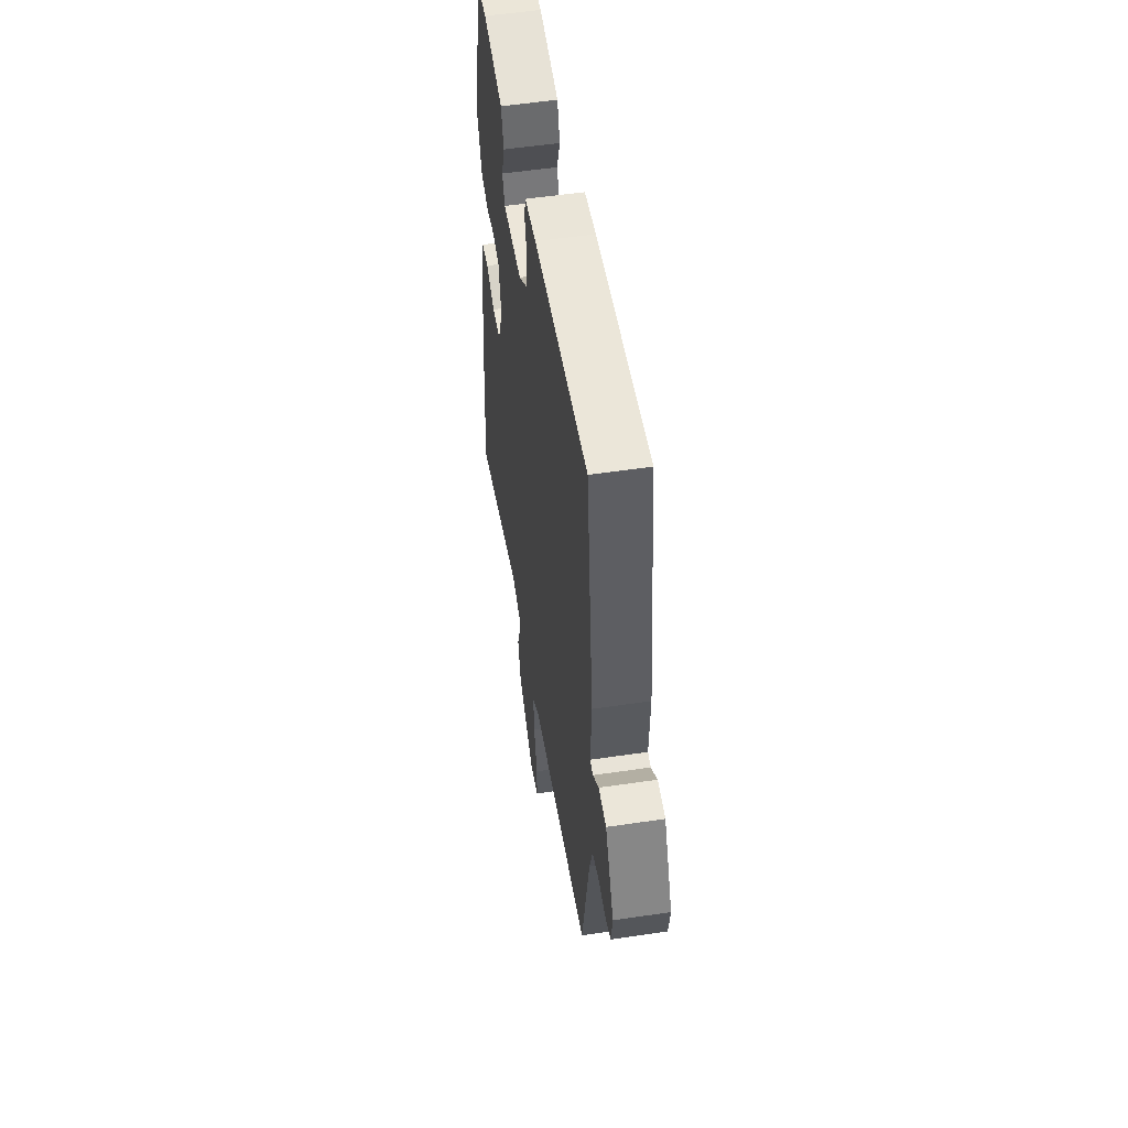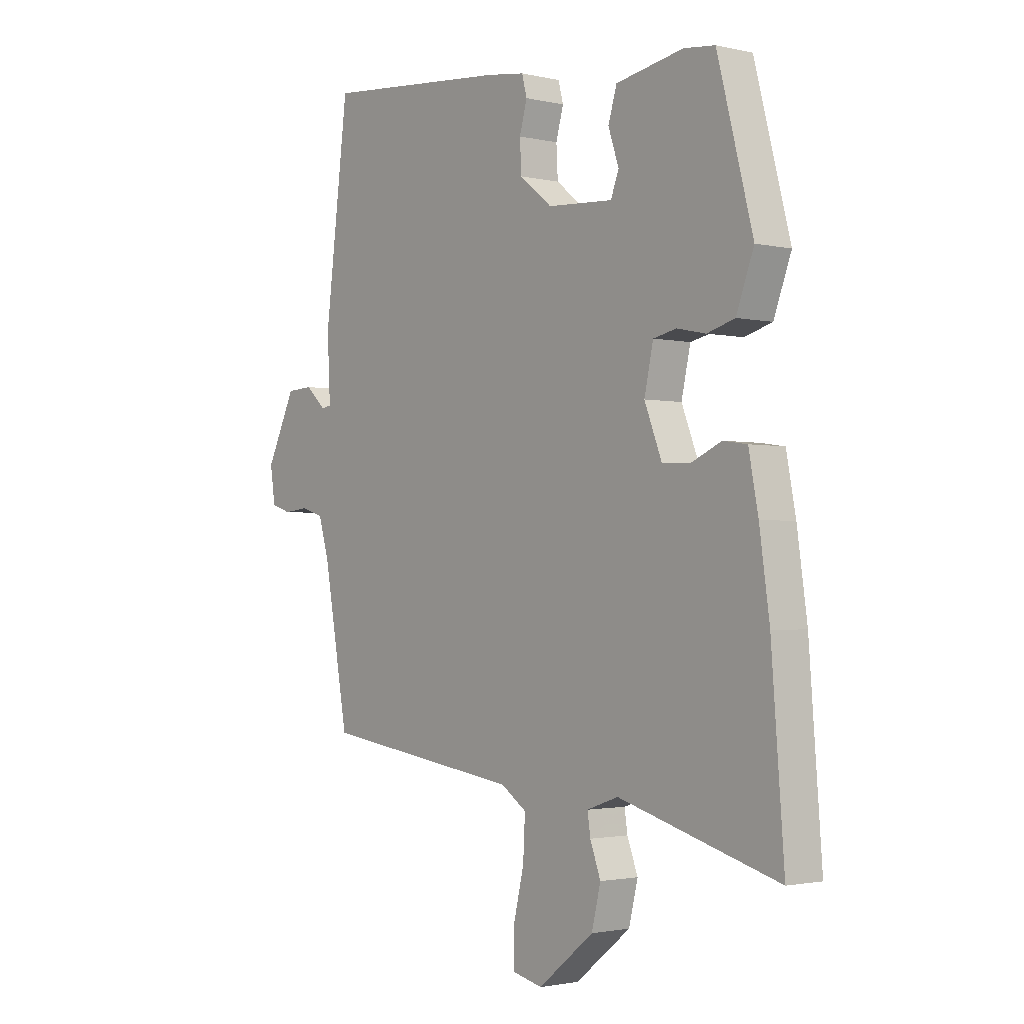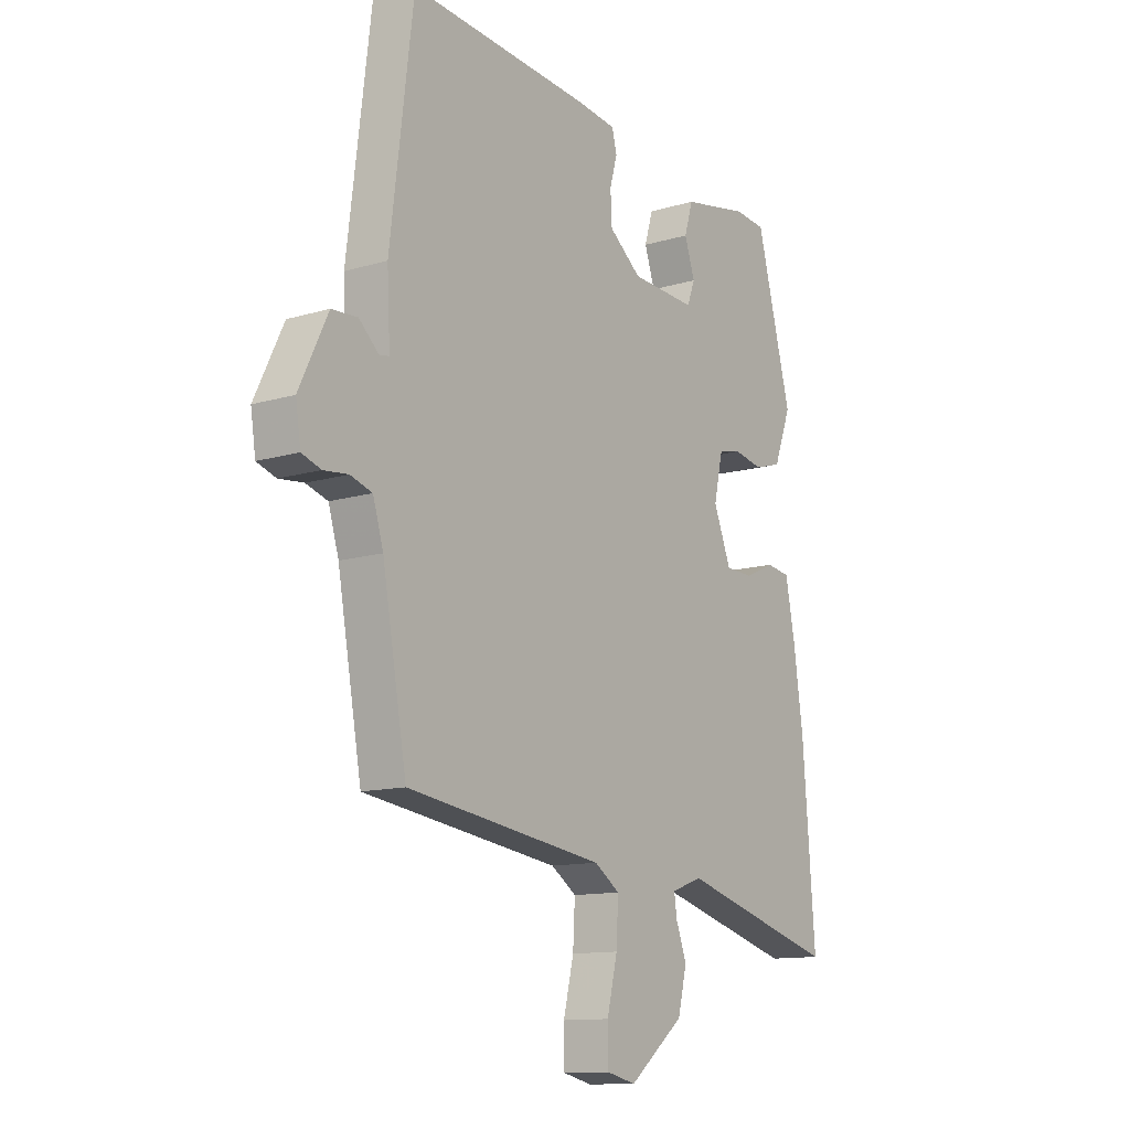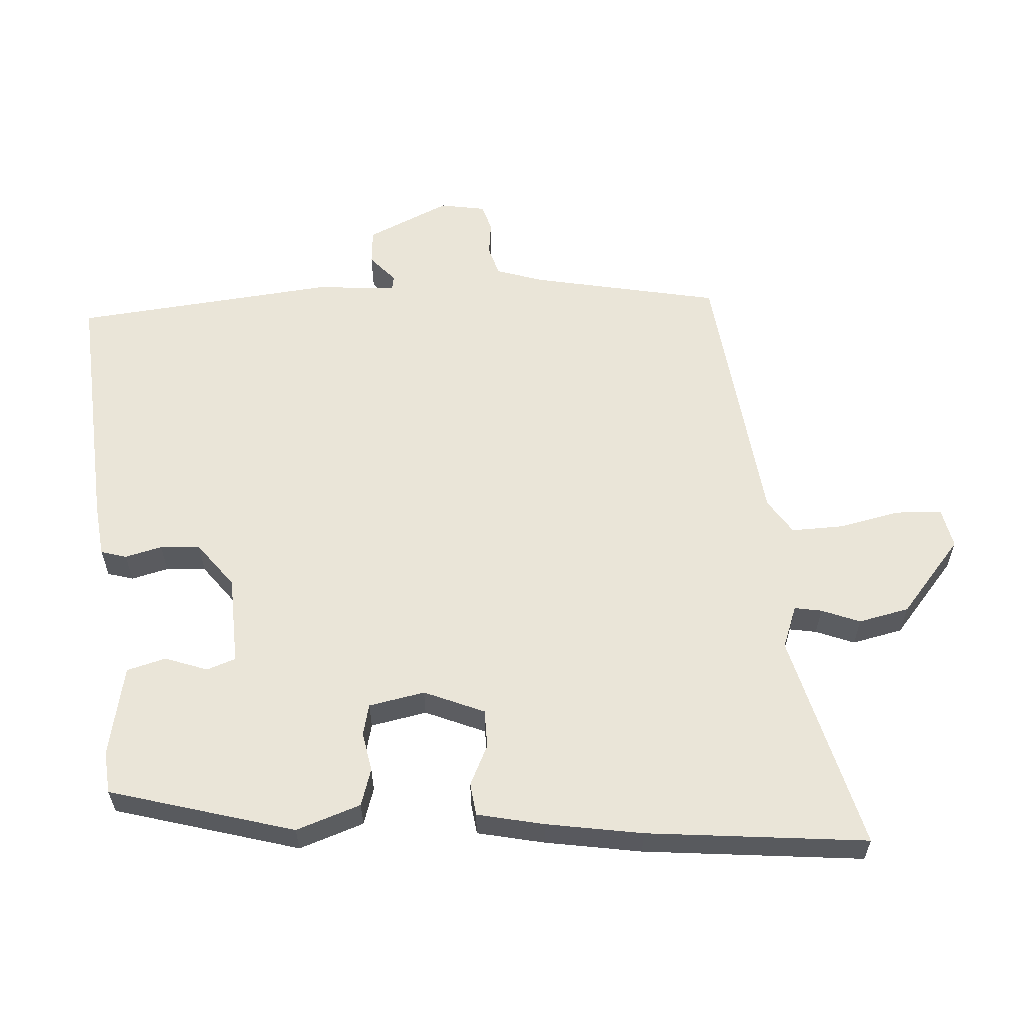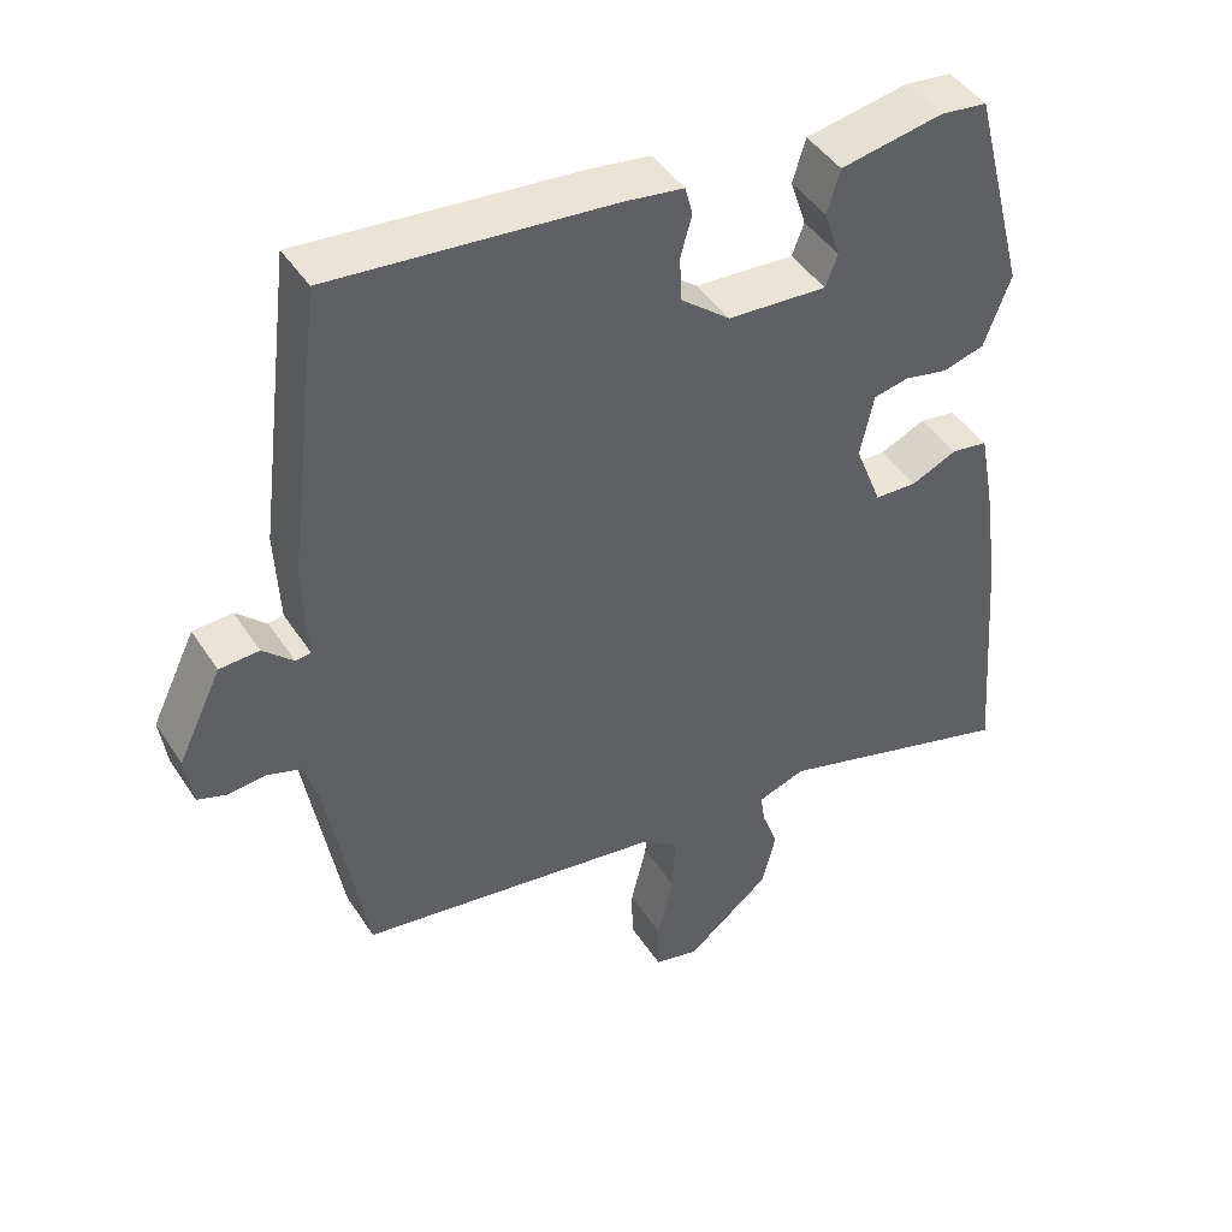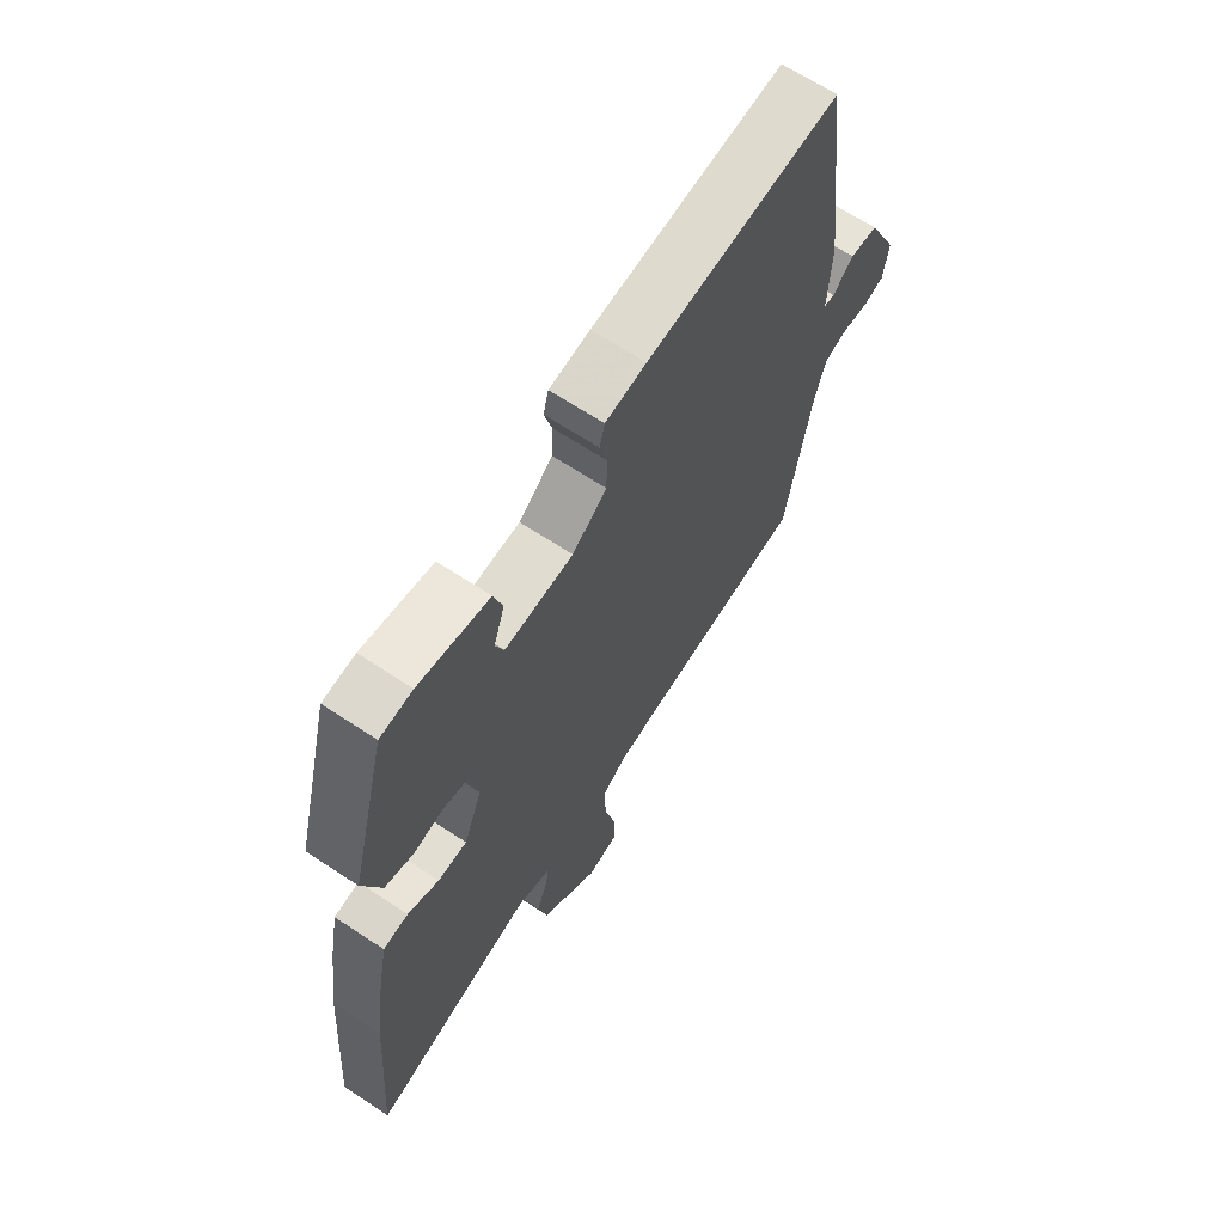
<metadata>
{"format":"obj","ext":"obj","renderer":"f3d","projection":"perspective","resolution":1024,"background":"white","views":[{"elev":54.0,"azim":-99.0,"up":"+Z"},{"elev":-1.9,"azim":50.6,"up":"+Z"},{"elev":-12.3,"azim":-54.7,"up":"+Z"},{"elev":59.4,"azim":87.6,"up":"+Y"},{"elev":44.2,"azim":-30.9,"up":"+Z"},{"elev":65.9,"azim":123.6,"up":"+Z"}]}
</metadata>
<code>
v -0.461 0.07 0.546
v -0.093 0.07 0.513
v -0.015 0.07 0.502
v -0.005 0.07 0.464
v -0.02 0.07 0.41
v -0.017 0.07 0.351
v 0.048 0.07 0.299
v 0.179 0.07 0.291
v 0.195 0.07 0.333
v 0.174 0.07 0.396
v 0.191 0.07 0.453
v 0.326 0.07 0.478
v 0.388 0.07 0.471
v 0.459 0.07 0.198
v 0.424 0.07 0.104
v 0.369 0.07 0.088
v 0.311 0.07 0.1
v 0.265 0.07 0.09
v 0.247 0.07 0.008
v 0.282 0.07 -0.081
v 0.338 0.07 -0.083
v 0.398 0.07 -0.056
v 0.446 0.07 -0.063
v 0.465 0.07 -0.162
v 0.485 0.07 -0.304
v 0.51 0.07 -0.629
v 0.191 0.07 -0.538
v 0.128 0.07 -0.56
v 0.134 0.07 -0.6
v 0.155 0.07 -0.657
v 0.137 0.07 -0.731
v 0.026 0.07 -0.82
v -0.033 0.07 -0.806
v -0.034 0.07 -0.738
v -0.013 0.07 -0.65
v -0.009 0.07 -0.572
v -0.06 0.07 -0.537
v -0.459 0.07 -0.48
v -0.508 0.07 -0.203
v -0.529 0.07 -0.133
v -0.573 0.07 -0.119
v -0.623 0.07 -0.124
v -0.662 0.07 -0.111
v -0.672 0.07 -0.044
v -0.614 0.07 0.076
v -0.562 0.07 0.079
v -0.522 0.07 0.042
v -0.502 0.07 0.045
v -0.508 0.07 0.166
v -0.461 0 0.546
v -0.093 0 0.513
v -0.015 0 0.502
v -0.005 0 0.464
v -0.02 0 0.41
v -0.017 0 0.351
v 0.048 0 0.299
v 0.179 0 0.291
v 0.195 0 0.333
v 0.174 0 0.396
v 0.191 0 0.453
v 0.326 0 0.478
v 0.388 0 0.471
v 0.459 0 0.198
v 0.424 0 0.104
v 0.369 0 0.088
v 0.311 0 0.1
v 0.265 0 0.09
v 0.247 0 0.008
v 0.282 0 -0.081
v 0.338 0 -0.083
v 0.398 0 -0.056
v 0.446 0 -0.063
v 0.465 0 -0.162
v 0.485 0 -0.304
v 0.51 0 -0.629
v 0.191 0 -0.538
v 0.128 0 -0.56
v 0.134 0 -0.6
v 0.155 0 -0.657
v 0.137 0 -0.731
v 0.026 0 -0.82
v -0.033 0 -0.806
v -0.034 0 -0.738
v -0.013 0 -0.65
v -0.009 0 -0.572
v -0.06 0 -0.537
v -0.459 0 -0.48
v -0.508 0 -0.203
v -0.529 0 -0.133
v -0.573 0 -0.119
v -0.623 0 -0.124
v -0.662 0 -0.111
v -0.672 0 -0.044
v -0.614 0 0.076
v -0.562 0 0.079
v -0.522 0 0.042
v -0.502 0 0.045
v -0.508 0 0.166
f 3 4 5
f 2 3 5
f 1 2 5
f 49 1 5
f 48 49 5
f 45 46 47
f 44 45 47
f 43 44 47
f 42 43 47
f 41 42 47
f 40 41 47 48
f 48 5 6
f 40 48 6
f 39 40 6
f 39 6 7
f 38 39 7
f 37 38 7
f 33 34 35
f 32 33 35
f 31 32 35
f 30 31 35
f 29 30 35
f 28 29 35 36
f 37 7 8
f 36 37 8
f 28 36 8
f 27 28 8
f 25 26 27
f 24 25 27
f 23 24 27
f 22 23 27
f 21 22 27
f 15 16 17
f 14 15 17
f 13 14 17
f 12 13 17
f 11 12 17
f 10 11 17
f 9 10 17
f 9 17 18
f 8 9 18 19
f 20 21 27
f 19 20 27
f 8 19 27
f 54 53 52
f 54 52 51
f 54 51 50
f 54 50 98
f 54 98 97
f 96 95 94
f 96 94 93
f 96 93 92
f 96 92 91
f 96 91 90
f 97 96 90 89
f 55 54 97
f 55 97 89
f 55 89 88
f 56 55 88
f 56 88 87
f 56 87 86
f 84 83 82
f 84 82 81
f 84 81 80
f 84 80 79
f 84 79 78
f 85 84 78 77
f 57 56 86
f 57 86 85
f 57 85 77
f 57 77 76
f 76 75 74
f 76 74 73
f 76 73 72
f 76 72 71
f 76 71 70
f 66 65 64
f 66 64 63
f 66 63 62
f 66 62 61
f 66 61 60
f 66 60 59
f 66 59 58
f 67 66 58
f 68 67 58 57
f 76 70 69
f 76 69 68
f 76 68 57
f 1 50 51 2
f 2 51 52 3
f 3 52 53 4
f 4 53 54 5
f 5 54 55 6
f 6 55 56 7
f 7 56 57 8
f 8 57 58 9
f 9 58 59 10
f 10 59 60 11
f 11 60 61 12
f 12 61 62 13
f 13 62 63 14
f 14 63 64 15
f 15 64 65 16
f 16 65 66 17
f 17 66 67 18
f 18 67 68 19
f 19 68 69 20
f 20 69 70 21
f 21 70 71 22
f 22 71 72 23
f 23 72 73 24
f 24 73 74 25
f 25 74 75 26
f 26 75 76 27
f 27 76 77 28
f 28 77 78 29
f 29 78 79 30
f 30 79 80 31
f 31 80 81 32
f 32 81 82 33
f 33 82 83 34
f 34 83 84 35
f 35 84 85 36
f 36 85 86 37
f 37 86 87 38
f 38 87 88 39
f 39 88 89 40
f 40 89 90 41
f 41 90 91 42
f 42 91 92 43
f 43 92 93 44
f 44 93 94 45
f 45 94 95 46
f 46 95 96 47
f 47 96 97 48
f 48 97 98 49
f 49 98 50 1

</code>
